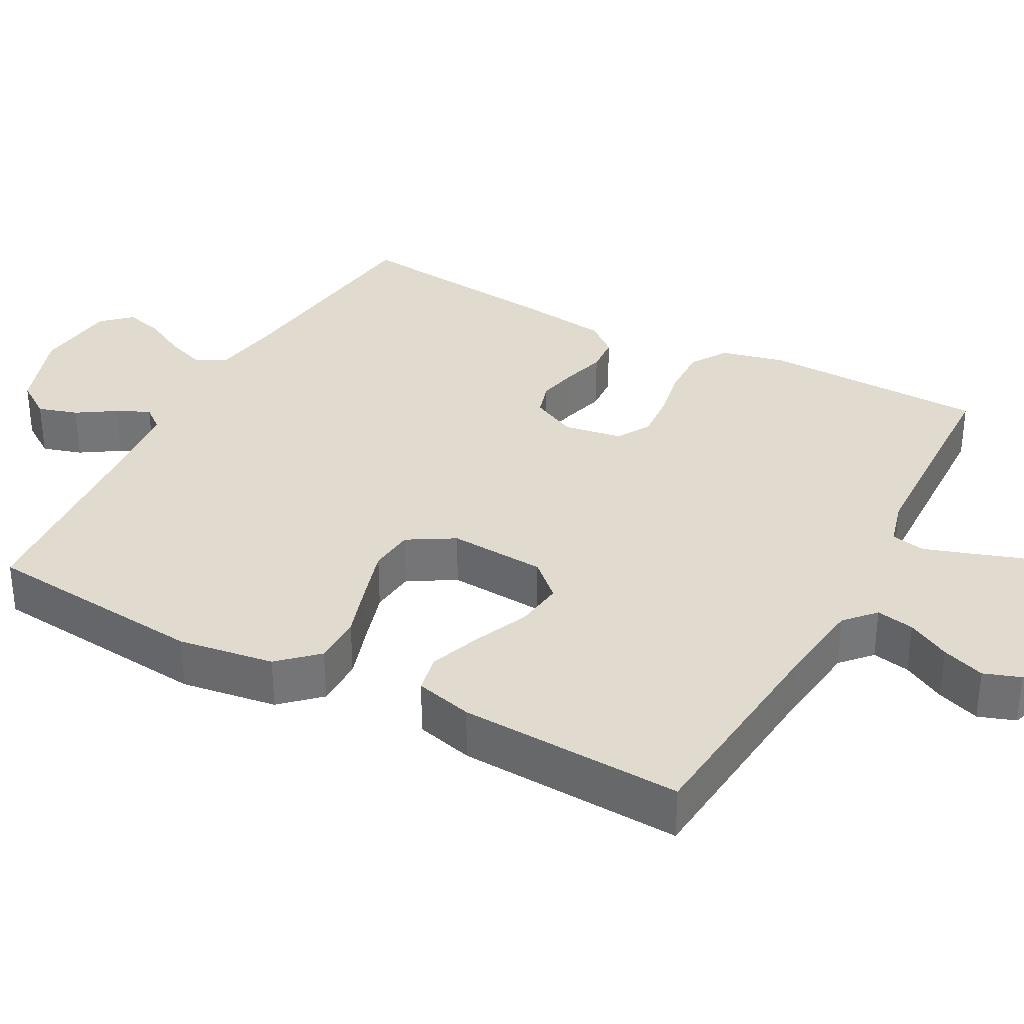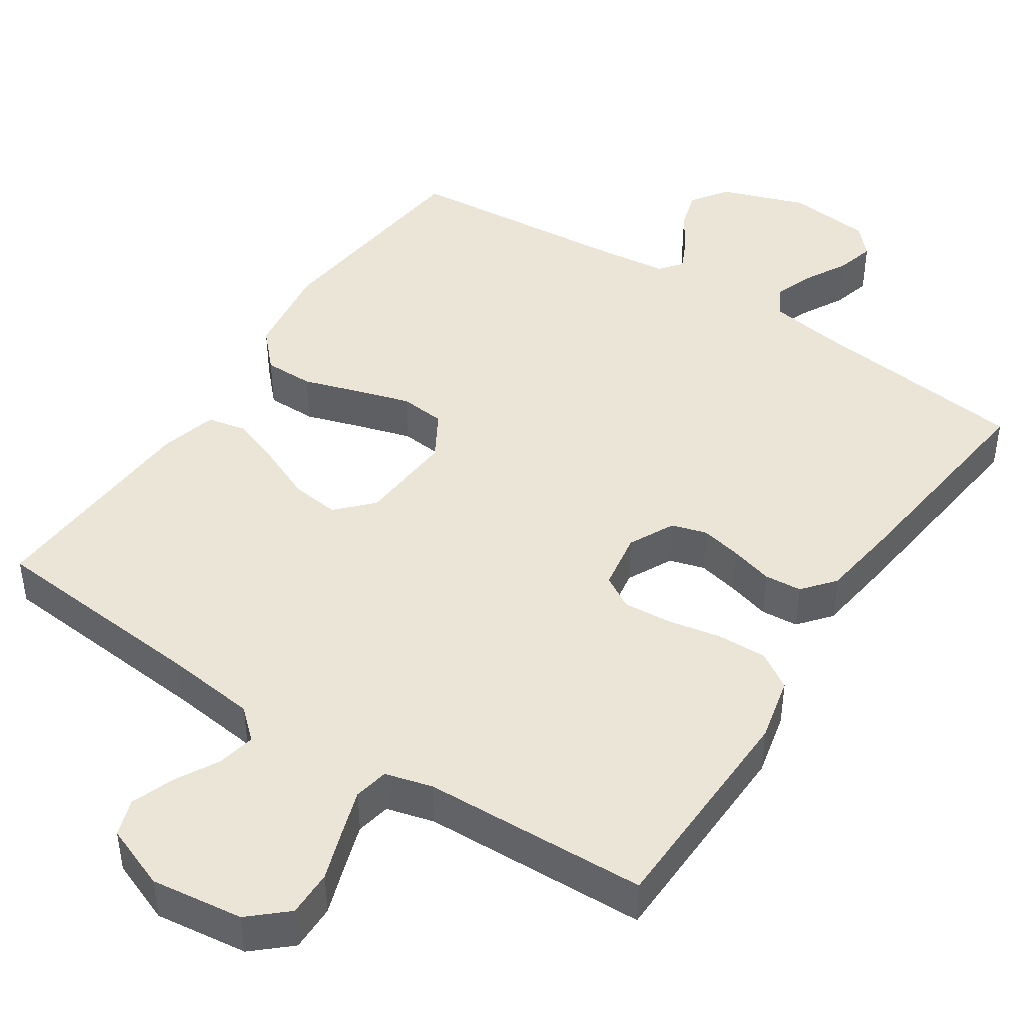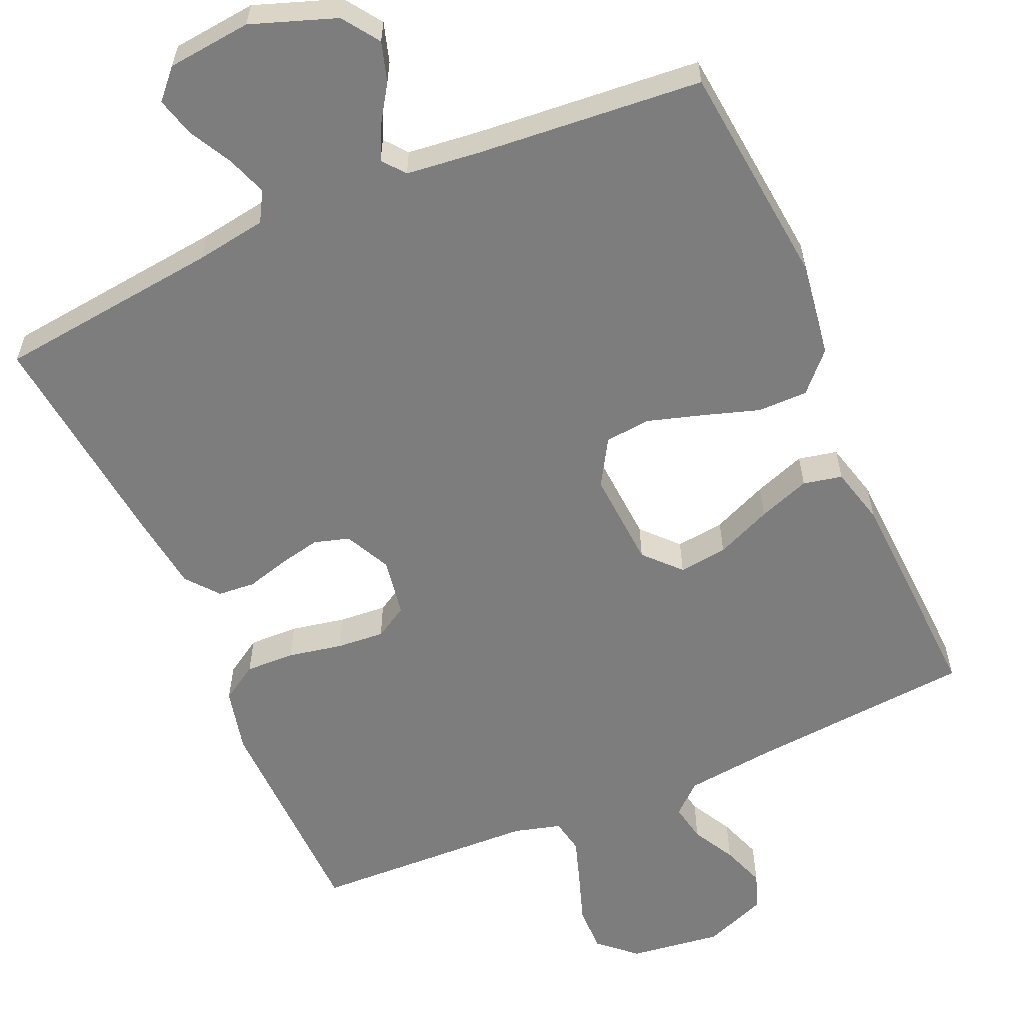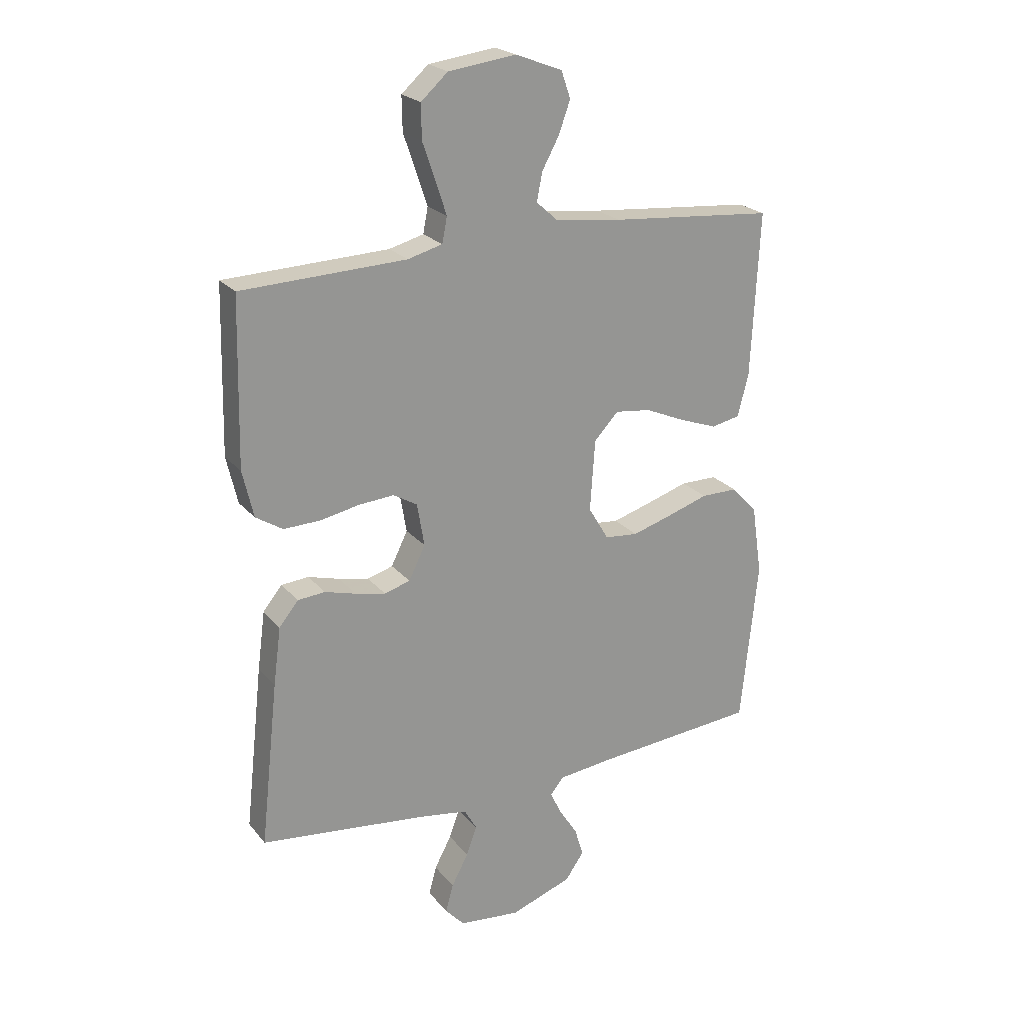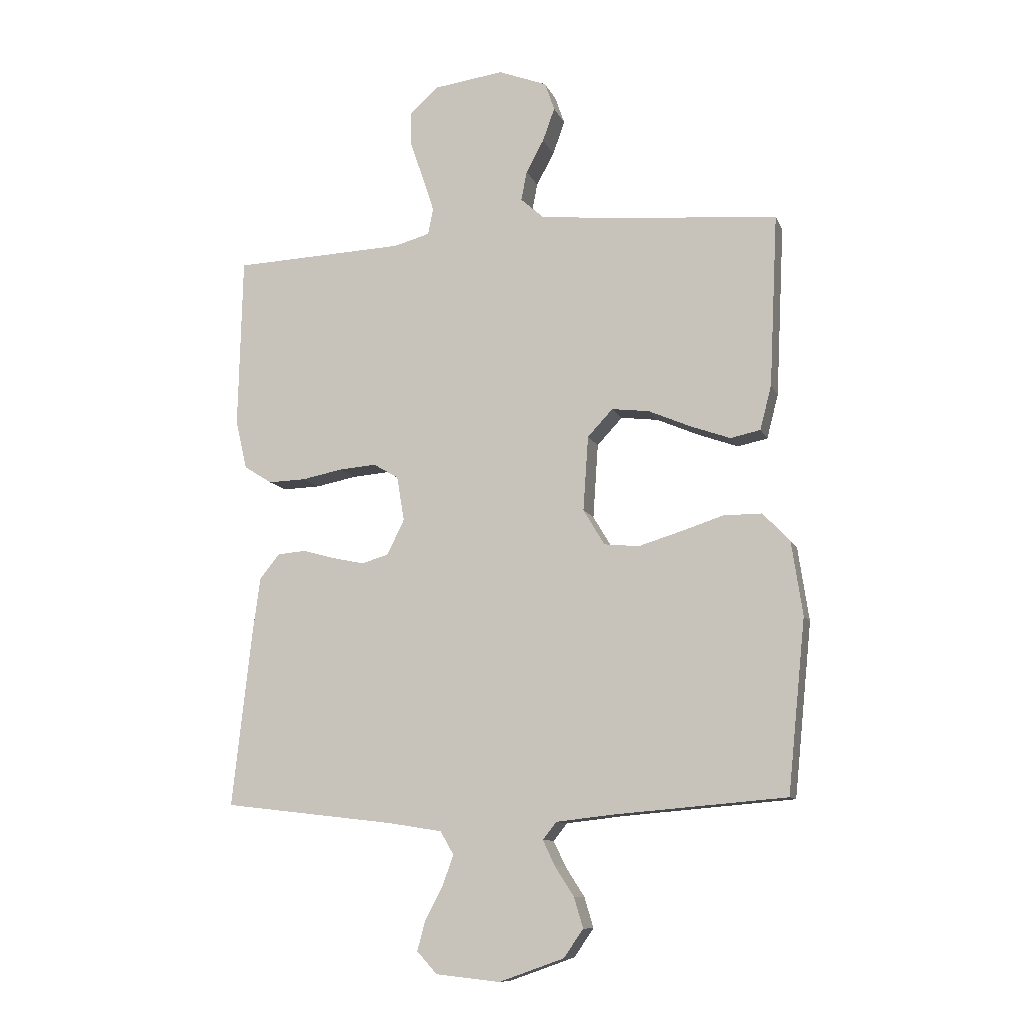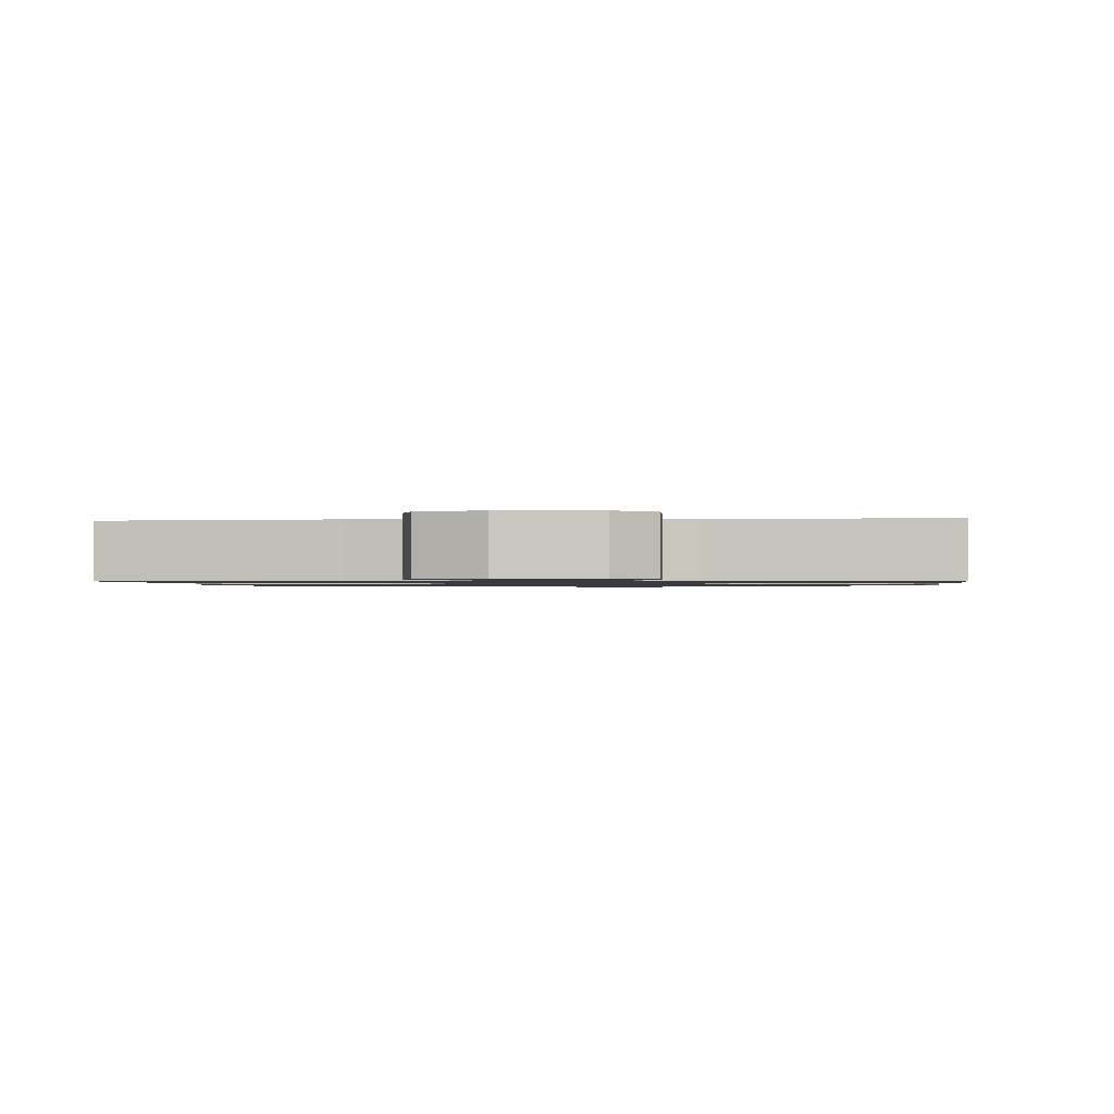
<metadata>
{"format":"obj","ext":"obj","renderer":"f3d","projection":"perspective","resolution":1024,"background":"white","views":[{"elev":33.6,"azim":-61.7,"up":"+Y"},{"elev":44.3,"azim":33.6,"up":"+Y"},{"elev":-59.1,"azim":-156.4,"up":"+Y"},{"elev":22.7,"azim":151.3,"up":"+Z"},{"elev":-10.5,"azim":-163.5,"up":"+Z"},{"elev":-0.9,"azim":5.8,"up":"+Y"}]}
</metadata>
<code>
v -0.5 0.07 0.5
v -0.2 0.07 0.526
v -0.08 0.07 0.54
v -0.04 0.07 0.576
v -0.05 0.07 0.627
v -0.081 0.07 0.684
v -0.102 0.07 0.742
v -0.085 0.07 0.791
v 0 0.07 0.824
v 0.123 0.07 0.808
v 0.172 0.07 0.764
v 0.171 0.07 0.702
v 0.148 0.07 0.635
v 0.128 0.07 0.574
v 0.137 0.07 0.528
v 0.2 0.07 0.511
v 0.5 0.07 0.5
v 0.507 0.07 0.2
v 0.487 0.07 0.114
v 0.438 0.07 0.083
v 0.372 0.07 0.085
v 0.3 0.07 0.099
v 0.236 0.07 0.104
v 0.192 0.07 0.078
v 0.179 0.07 0
v 0.209 0.07 -0.061
v 0.256 0.07 -0.075
v 0.311 0.07 -0.063
v 0.368 0.07 -0.047
v 0.418 0.07 -0.051
v 0.453 0.07 -0.094
v 0.467 0.07 -0.2
v 0.5 0.07 -0.5
v 0.2 0.07 -0.535
v 0.106 0.07 -0.55
v 0.083 0.07 -0.59
v 0.102 0.07 -0.643
v 0.133 0.07 -0.701
v 0.147 0.07 -0.753
v 0.112 0.07 -0.791
v 0 0.07 -0.803
v -0.113 0.07 -0.763
v -0.147 0.07 -0.714
v -0.131 0.07 -0.661
v -0.098 0.07 -0.61
v -0.077 0.07 -0.566
v -0.101 0.07 -0.536
v -0.2 0.07 -0.525
v -0.5 0.07 -0.5
v -0.531 0.07 -0.2
v -0.512 0.07 -0.072
v -0.465 0.07 -0.022
v -0.398 0.07 -0.022
v -0.323 0.07 -0.046
v -0.25 0.07 -0.068
v -0.189 0.07 -0.062
v -0.152 0.07 0
v -0.161 0.07 0.13
v -0.205 0.07 0.177
v -0.27 0.07 0.169
v -0.344 0.07 0.137
v -0.413 0.07 0.112
v -0.465 0.07 0.123
v -0.485 0.07 0.2
v -0.5 0 0.5
v -0.2 0 0.526
v -0.08 0 0.54
v -0.04 0 0.576
v -0.05 0 0.627
v -0.081 0 0.684
v -0.102 0 0.742
v -0.085 0 0.791
v 0 0 0.824
v 0.123 0 0.808
v 0.172 0 0.764
v 0.171 0 0.702
v 0.148 0 0.635
v 0.128 0 0.574
v 0.137 0 0.528
v 0.2 0 0.511
v 0.5 0 0.5
v 0.507 0 0.2
v 0.487 0 0.114
v 0.438 0 0.083
v 0.372 0 0.085
v 0.3 0 0.099
v 0.236 0 0.104
v 0.192 0 0.078
v 0.179 0 0
v 0.209 0 -0.061
v 0.256 0 -0.075
v 0.311 0 -0.063
v 0.368 0 -0.047
v 0.418 0 -0.051
v 0.453 0 -0.094
v 0.467 0 -0.2
v 0.5 0 -0.5
v 0.2 0 -0.535
v 0.106 0 -0.55
v 0.083 0 -0.59
v 0.102 0 -0.643
v 0.133 0 -0.701
v 0.147 0 -0.753
v 0.112 0 -0.791
v 0 0 -0.803
v -0.113 0 -0.763
v -0.147 0 -0.714
v -0.131 0 -0.661
v -0.098 0 -0.61
v -0.077 0 -0.566
v -0.101 0 -0.536
v -0.2 0 -0.525
v -0.5 0 -0.5
v -0.531 0 -0.2
v -0.512 0 -0.072
v -0.465 0 -0.022
v -0.398 0 -0.022
v -0.323 0 -0.046
v -0.25 0 -0.068
v -0.189 0 -0.062
v -0.152 0 0
v -0.161 0 0.13
v -0.205 0 0.177
v -0.27 0 0.169
v -0.344 0 0.137
v -0.413 0 0.112
v -0.465 0 0.123
v -0.485 0 0.2
f 63 64 1 2
f 60 61 62 63
f 60 63 2 3
f 59 60 3 4
f 58 59 4
f 57 58 4
f 51 52 53 54
f 51 54 55
f 48 49 50 51
f 47 48 51 55
f 46 47 55 56
f 42 43 44 45
f 42 45 46
f 41 42 46
f 37 38 39 40
f 36 37 40 41
f 31 32 33 34
f 31 34 35
f 28 29 30 31
f 27 28 31 35
f 26 27 35 36
f 19 20 21 22
f 19 22 23
f 16 17 18 19
f 15 16 19 23
f 10 11 12 13
f 10 13 14
f 9 10 14
f 8 9 14 15
f 5 6 7 8
f 41 46 56 57
f 41 57 4
f 25 26 36 41
f 24 25 41 4
f 23 24 4 5
f 5 8 15 23
f 66 65 128 127
f 127 126 125 124
f 67 66 127 124
f 68 67 124 123
f 68 123 122
f 68 122 121
f 118 117 116 115
f 119 118 115
f 115 114 113 112
f 119 115 112 111
f 120 119 111 110
f 109 108 107 106
f 110 109 106
f 110 106 105
f 104 103 102 101
f 105 104 101 100
f 98 97 96 95
f 99 98 95
f 95 94 93 92
f 99 95 92 91
f 100 99 91 90
f 86 85 84 83
f 87 86 83
f 83 82 81 80
f 87 83 80 79
f 77 76 75 74
f 78 77 74
f 78 74 73
f 79 78 73 72
f 72 71 70 69
f 121 120 110 105
f 68 121 105
f 105 100 90 89
f 68 105 89 88
f 69 68 88 87
f 87 79 72 69
f 1 65 66 2
f 2 66 67 3
f 3 67 68 4
f 4 68 69 5
f 5 69 70 6
f 6 70 71 7
f 7 71 72 8
f 8 72 73 9
f 9 73 74 10
f 10 74 75 11
f 11 75 76 12
f 12 76 77 13
f 13 77 78 14
f 14 78 79 15
f 15 79 80 16
f 16 80 81 17
f 17 81 82 18
f 18 82 83 19
f 19 83 84 20
f 20 84 85 21
f 21 85 86 22
f 22 86 87 23
f 23 87 88 24
f 24 88 89 25
f 25 89 90 26
f 26 90 91 27
f 27 91 92 28
f 28 92 93 29
f 29 93 94 30
f 30 94 95 31
f 31 95 96 32
f 32 96 97 33
f 33 97 98 34
f 34 98 99 35
f 35 99 100 36
f 36 100 101 37
f 37 101 102 38
f 38 102 103 39
f 39 103 104 40
f 40 104 105 41
f 41 105 106 42
f 42 106 107 43
f 43 107 108 44
f 44 108 109 45
f 45 109 110 46
f 46 110 111 47
f 47 111 112 48
f 48 112 113 49
f 49 113 114 50
f 50 114 115 51
f 51 115 116 52
f 52 116 117 53
f 53 117 118 54
f 54 118 119 55
f 55 119 120 56
f 56 120 121 57
f 57 121 122 58
f 58 122 123 59
f 59 123 124 60
f 60 124 125 61
f 61 125 126 62
f 62 126 127 63
f 63 127 128 64
f 64 128 65 1

</code>
